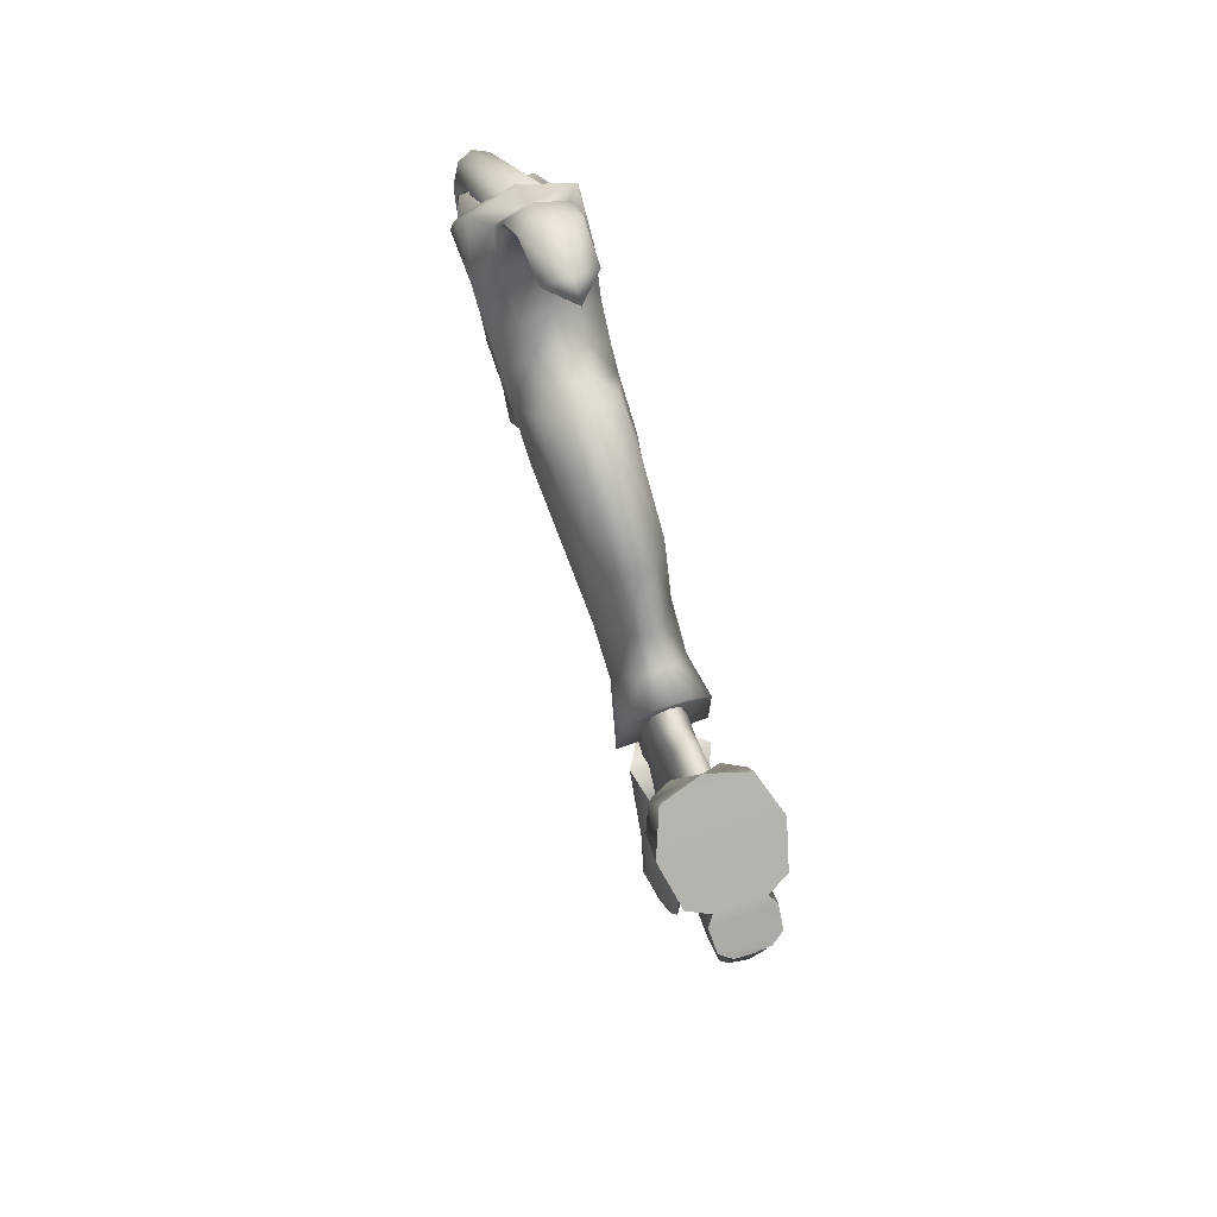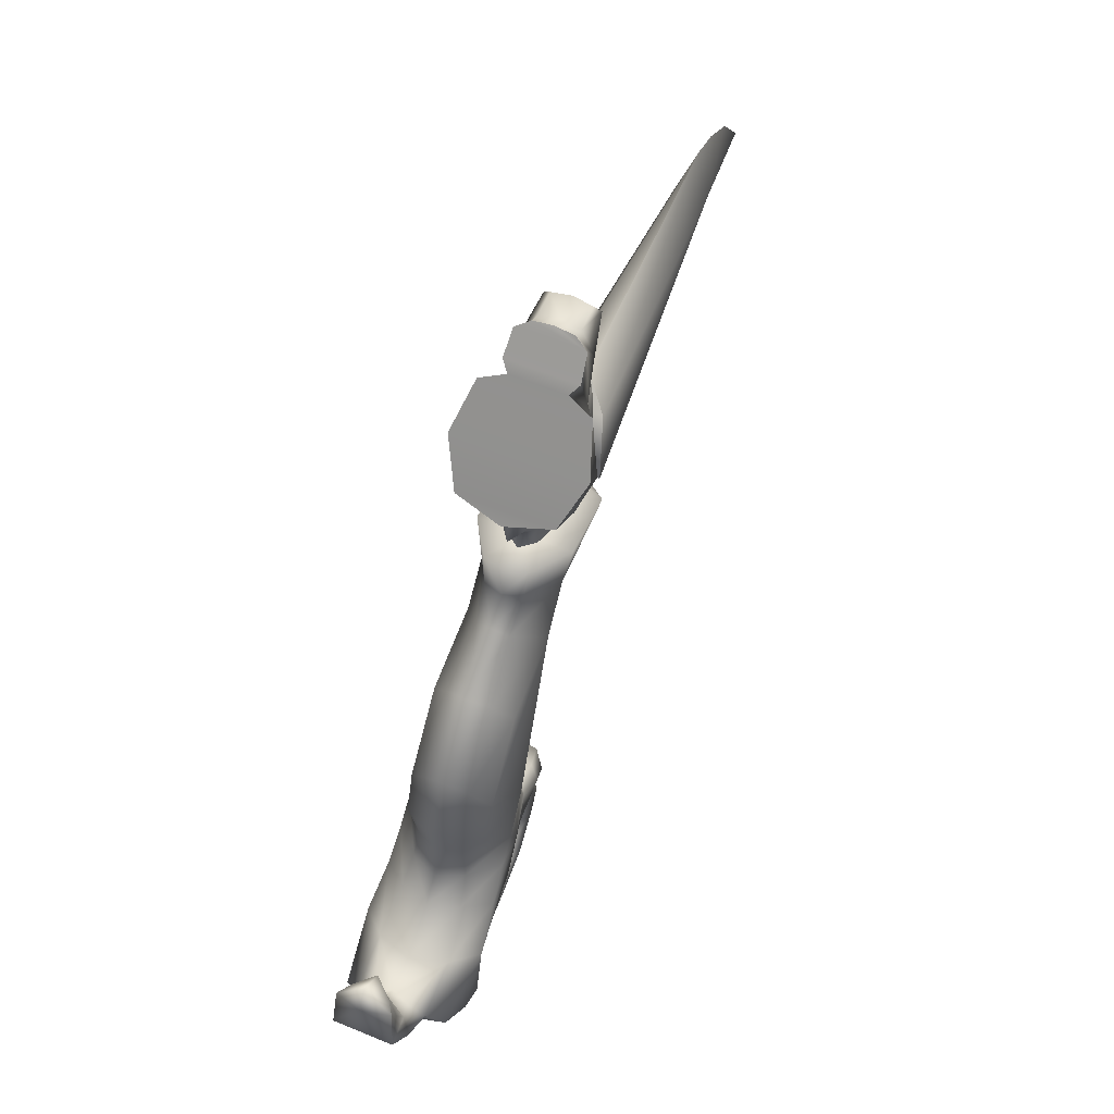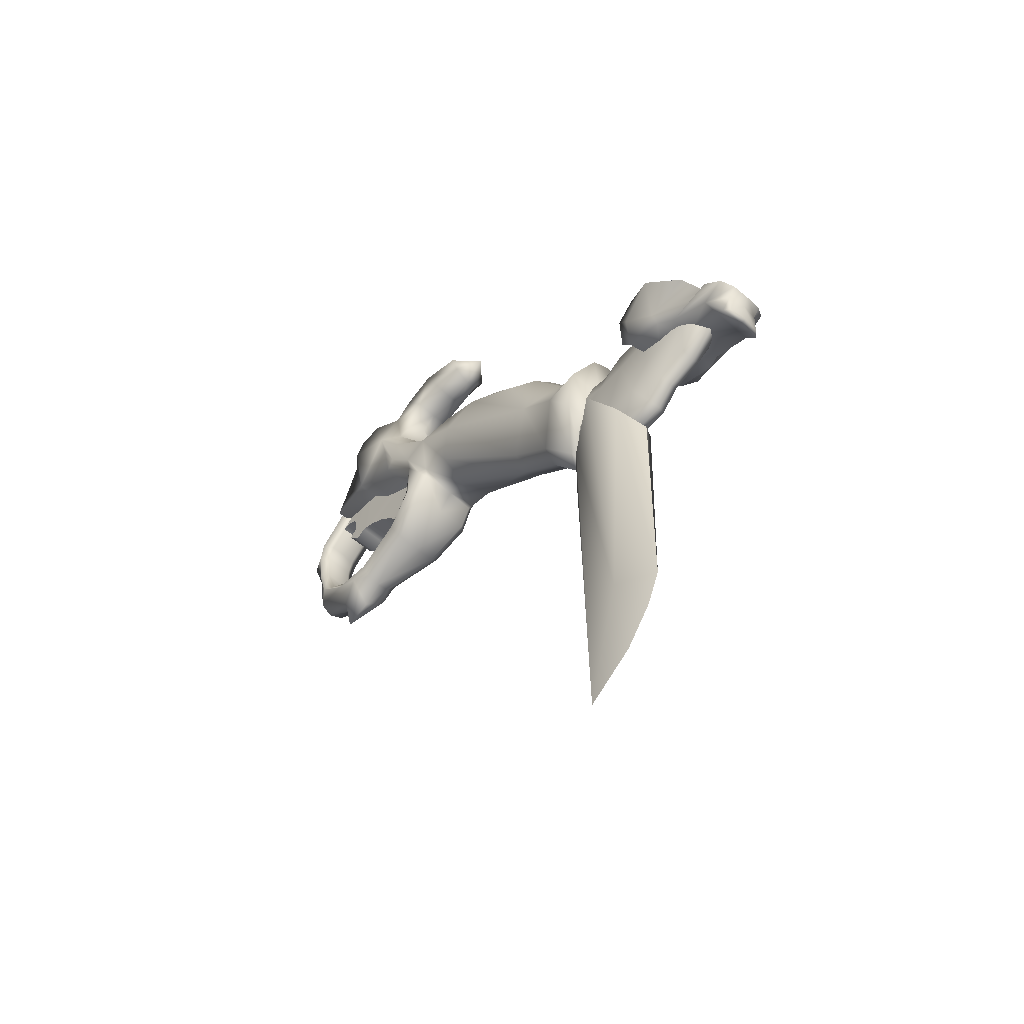
<metadata>
{"format":"obj","ext":"obj","renderer":"f3d","projection":"perspective","resolution":1024,"background":"white","views":[{"elev":63.0,"azim":-20.4,"up":"+Y"},{"elev":60.1,"azim":-157.1,"up":"+Z"},{"elev":-55.7,"azim":-42.5,"up":"+Y"}]}
</metadata>
<code>
v  -0.3 -4.781 11.4
v  0 -4.944 11.3
v  0 -6.15 12.11
v  -0.3 -5.887 12.37
v  0 -6.155 13.51
v  -0.5497 -4.433 11.63
v  -0.5497 -5.325 12.94
v  -0.3 -5.962 13.37
v  -0.3 -5.811 14.26
v  0 -6.027 14.38
v  -0.3 -5.219 14.8
v  0 -5.469 14.87
v  -0.3 -4.918 15.66
v  0 -5.22 15.71
v  0 -4.492 16.46
v  -0.3 -4.348 16.24
v  -0.5497 -4.108 15.96
v  -0.5497 -4.492 14.57
v  -0.5497 -5.198 13.96
v  -0.5497 -3.619 13.63
v  -0.5497 -3.722 12.81
v  -0.3238 -2.509 13.49
v  -0.3238 -2.928 12.82
v  -0.5497 -3.384 14.53
v  -0.3238 -2.521 14.39
v  0 -2.214 14.49
v  0 -2.049 13.43
v  0 -2.584 12.85
v  0 -2.471 12.14
v  -0.3238 -2.8 12.06
v  -0.5497 -3.496 11.86
v  -0.645 -5.661 13.43
v  0 -6.387 13.87
v  0.645 -5.661 13.43
v  -1.011 -4.62 12.71
v  1.011 -4.62 12.71
v  -0.4431 -5.551 11.67
v  0.4431 -5.551 11.67
v  0 -5.928 11.19
v  0 -15.6 11.34
v  -0.3833 -12.58 12.65
v  0 -14.67 12.61
v  0 -13.68 13.35
v  0 -12.78 13.74
v  0.3833 -12.58 12.65
v  0 1.957 -0.4171
v  0 4.742 2.689
v  0.4062 4.679 2.867
v  0.3953 1.894 -0.2405
v  0.3842 1.316 -0.4655
v  0.706 4.675 3.31
v  0.6535 1.747 0.1931
v  0.4498 4.661 3.656
v  0.4063 1.7 0.388
v  0.3937 1.208 0.2428
v  0.6344 1.203 0.0685
v  0.6161 0.239 0.16
v  0.3776 0.2065 -0.0508
v  0.3805 0.2924 0.3042
v  0.6111 -0.8834 0.4791
v  0.3756 -0.7037 0.6648
v  0.3756 -1.173 0.1553
v  0.6111 -1.601 1.33
v  0.3756 -1.26 1.495
v  0.6111 -1.687 2.49
v  0.3756 -1.398 2.484
v  0.9166 -1.603 4.151
v  0.6811 -1.312 4.039
v  0.9896 -0.6252 4.867
v  0.6164 -1.949 2.038
v  0.3756 -1.973 2.479
v  0.219 -1.957 1.209
v  0 -1.27 0.0752
v  0 0.172 -0.113
v  0 1.347 -0.6202
v  0 -2.079 1.108
v  0 -2.861 1.226
v  0 -2.563 1.973
v  0 -2.051 2.49
v  0.6257 -1.961 4.274
v  0 -2.039 4.298
v  0.8833 -1.082 5.34
v  0 -1.172 5.365
v  1.119 -0.8785 5.115
v  1.172 0.2426 5.164
v  1.068 -0.2153 5.499
v  0.8558 -0.5018 5.682
v  0 -0.6249 5.788
v  0.3466 -0.0068 5.333
v  -0.3466 -0.0068 5.333
v  -0.3481 -0.2516 4.145
v  0.3482 -0.2516 4.145
v  0.3468 -0.5822 4.057
v  -0.3468 -0.5822 4.057
v  0.3482 -0.4298 3.571
v  -0.3479 -0.4298 3.571
v  0.3518 -0.0553 3.592
v  -0.3514 -0.0553 3.592
v  0.3588 0.29 3.34
v  -0.3573 0.29 3.34
v  0.3694 0.6869 2.921
v  -0.3674 0.6869 2.921
v  0.3794 0.9719 2.424
v  -0.3778 0.9719 2.424
v  0.3818 1.128 1.964
v  -0.3815 1.128 1.964
v  0.374 0.9186 1.67
v  -0.374 0.9186 1.67
v  0.3834 1.34 1.299
v  -0.3834 1.34 1.299
v  0.395 1.579 1.532
v  -0.395 1.579 1.532
v  0.4139 2.064 1.477
v  -0.4139 2.064 1.477
v  0.4154 2.221 1.195
v  -0.4154 2.221 1.195
v  -0.4186 2.148 0.675
v  0.4186 2.148 0.675
v  0.4519 2.662 2.285
v  0.4305 2.729 1.298
v  0.3573 0.29 3.34
v  0.3924 1.879 3.939
v  0.3674 0.6869 2.921
v  0.3778 0.9719 2.424
v  0.5497 -4.492 14.57
v  0.5497 -5.198 13.96
v  0.5497 -3.619 13.63
v  0.5497 -4.108 15.96
v  0.3 -4.918 15.66
v  0.3 -5.219 14.8
v  0.3 -5.811 14.26
v  0.3 -5.962 13.37
v  0.5497 -5.325 12.94
v  0.5497 -3.722 12.81
v  0.3238 -2.509 13.49
v  0.3238 -2.928 12.82
v  0.3 -4.348 16.24
v  0.3 -5.887 12.37
v  0.3 -4.781 11.4
v  0.5497 -4.433 11.63
v  0.5497 -3.496 11.86
v  0.3238 -2.8 12.06
v  0.3238 -2.521 14.39
v  0.5497 -3.384 14.53
v  -1.24 0.6849 5.138
v  -0.9883 -0.2474 5.748
v  -1.257 0.962 5.862
v  -0.9172 -0.5154 6.538
v  -1.039 2.38 2.485
v  -1.159 1.697 3.187
v  -1.341 2.34 4.039
v  -1.254 1.177 4.174
v  -1.28 1.527 4.395
v  -1.172 0.2426 5.164
v  -1.068 -0.2153 5.499
v  -0.8558 -0.5018 5.682
v  0 -0.765 6.416
v  -0.5504 1.872 6.336
v  0 2.109 6.433
v  0 2.404 5.632
v  -0.6442 2.087 5.544
v  -1.261 1.467 5.344
v  -1.308 2.123 4.61
v  -1.422 3.106 3.894
v  -1.231 4.736 3.308
v  -1.419 4.095 2.893
v  -1.465 3.539 2.678
v  -1.244 3.284 2.428
v  -0.8945 2.986 1.478
v  -0.8352 2.492 1.122
v  0 3.092 1.439
v  0.8352 2.492 1.122
v  0 3.457 2.114
v  0 3.745 2.35
v  0 4.347 2.555
v  0 4.979 3.101
v  0 5.186 3.779
v  -0.8524 4.95 3.896
v  -0.8479 3.669 4.128
v  -0.7178 2.614 4.898
v  0 2.868 4.996
v  -0.5655 5.661 5.462
v  0 5.24 5.604
v  0 5.265 6.406
v  -0.5661 5.388 4.652
v  0 5.206 4.721
v  -0.3917 4.907 4.11
v  0 4.793 4.268
v  0 3.969 4.286
v  -0.4479 5.667 6.369
v  -0.6575 5.971 6.383
v  -0.714 6.222 5.211
v  -0.7789 5.624 4.347
v  0 5.776 4.237
v  0 6.222 5.211
v  0 6.175 6.512
v  0 5.858 7.052
v  -0.6164 -1.949 2.038
v  -0.3756 -1.973 2.479
v  -0.6111 -1.687 2.49
v  -0.6111 -1.601 1.33
v  -0.6257 -1.961 4.274
v  -0.9166 -1.603 4.151
v  -0.3756 -1.398 2.484
v  -0.3756 -1.26 1.495
v  -0.3756 -0.7037 0.6648
v  -0.6111 -0.8834 0.4791
v  -0.3805 0.2924 0.3042
v  -0.6161 0.239 0.16
v  -0.3937 1.208 0.2428
v  -0.8833 -1.082 5.34
v  -1.119 -0.8785 5.115
v  -0.9896 -0.6252 4.867
v  -0.6811 -1.312 4.039
v  -0.3842 1.316 -0.4655
v  -0.3776 0.2065 -0.0508
v  -0.3756 -1.173 0.1553
v  -0.219 -1.957 1.209
v  -0.3953 1.894 -0.2405
v  -0.6344 1.203 0.0685
v  -0.6535 1.747 0.1931
v  -0.706 4.675 3.31
v  -0.4061 4.679 2.867
v  -0.4063 1.7 0.388
v  -0.4498 4.661 3.656
v  -0.6244 -5.504 17.4
v  -0.4633 -5.443 17.55
v  -0.4633 -4.822 17.58
v  -0.7854 -4.741 16.99
v  0 -5.488 17.61
v  0 -4.867 17.65
v  0 -4.56 17.8
v  -0.4633 -4.525 17.78
v  -0.7854 -4.357 17.6
v  -0.8323 -4.295 15.9
v  -0.8323 -3.913 17.1
v  -0.6541 -3.722 16.9
v  -0.9761 -3.871 14.43
v  -0.7656 -3.035 13.97
v  0 -2.765 14.45
v  0 -3.871 14.64
v  -1.013 -4.157 15.48
v  0 -3.96 15.69
v  0 -4.741 16.99
v  0 -5.555 17.47
v  -1.167 -3.84 15.46
v  -1.399 -3.475 14.72
v  -1.195 -2.747 14.3
v  -0.5874 -2.494 14.08
v  0 -1.792 14.45
v  -1.239 -3.556 16.66
v  -1.537 -2.728 15.67
v  -1.11 -2.009 14.72
v  0.6244 -5.504 17.4
v  0.7854 -4.741 16.99
v  0.4633 -4.822 17.58
v  0.4633 -5.443 17.55
v  0.4633 -4.525 17.78
v  0.7854 -4.357 17.6
v  0.8323 -4.295 15.9
v  0.8323 -3.913 17.1
v  0.6541 -3.722 16.9
v  1.167 -3.84 15.46
v  1.239 -3.556 16.66
v  1.013 -4.157 15.48
v  0.9761 -3.871 14.43
v  1.195 -2.747 14.3
v  1.11 -2.009 14.72
v  1.537 -2.728 15.67
v  0.5874 -2.494 14.08
v  0.7656 -3.035 13.97
v  1.399 -3.475 14.72
v  -0.4519 2.662 2.285
v  -0.4305 2.729 1.298
v  -0.3924 1.879 3.939
v  -0.9233 -2.784 11.19
v  -0.4463 -1.822 11.81
v  -0.3794 -1.193 11.06
v  -0.9413 -1.968 10.12
v  -0.4921 0.0909 10.16
v  -1.247 0.2917 7.035
v  -0.5017 -3.056 9.313
v  -0.4826 -4.061 10.5
v  -0.4016 -5.306 11.43
v  -1.138 -4.477 12.16
v  -1.099 -2.953 12.32
v  -0.5131 -1.967 12.63
v  0 -3.247 9.144
v  0 -4.233 10.35
v  0 -5.465 11.18
v  0 -5.306 11.43
v  0 -4.477 12.16
v  0 -2.953 12.32
v  0 -1.795 12.68
v  0 -1.667 11.85
v  0 -1.134 11.25
v  0 0.2306 10.42
v  -0.4773 1.958 7.09
v  -0.9581 1.585 6.712
v  -0.9633 1.221 7.82
v  -0.9408 -0.1214 9.595
v  -0.5316 1.447 8.516
v  0 1.583 8.899
v  0 2.115 7.283
v  1.161 1.697 3.187
v  1.254 1.177 4.174
v  1.048 2.38 2.485
v  0.9633 1.221 7.82
v  0.9408 -0.1214 9.595
v  0.9413 -1.968 10.12
v  1.247 0.2917 7.035
v  0.9581 1.585 6.712
v  1.257 0.962 5.862
v  1.24 0.6849 5.138
v  1.28 1.527 4.395
v  1.308 2.123 4.61
v  1.261 1.467 5.344
v  0.6442 2.087 5.544
v  0.5504 1.872 6.336
v  0.4773 1.958 7.09
v  0.5316 1.447 8.516
v  0.4921 0.0909 10.16
v  0.3794 -1.193 11.06
v  0.4463 -1.822 11.81
v  0.9233 -2.784 11.19
v  1.099 -2.953 12.32
v  0.5131 -1.967 12.63
v  1.138 -4.477 12.16
v  0.4016 -5.306 11.43
v  0.9883 -0.2474 5.748
v  0.9172 -0.5154 6.538
v  0.5017 -3.056 9.313
v  0.4826 -4.061 10.5
v  1.341 2.34 4.039
v  1.422 3.106 3.894
v  0.8945 2.986 1.478
v  1.244 3.284 2.428
v  1.465 3.539 2.678
v  1.419 4.095 2.893
v  1.231 4.736 3.308
v  0.8524 4.95 3.896
v  0.7789 5.624 4.347
v  0.714 6.222 5.211
v  0.6575 5.971 6.383
v  0.4479 5.667 6.369
v  0.5655 5.661 5.462
v  0.5661 5.388 4.652
v  0.7178 2.614 4.898
v  0.8479 3.669 4.128
v  0.3917 4.907 4.11
o grip6
g grip6
f 1 2 3
f 4 3 5
f 3 4 1
f 6 1 4
f 4 7 6
f 7 4 8
f 5 8 4
f 9 8 5
f 5 10 9
f 11 9 10
f 10 12 11
f 13 11 12
f 12 14 13
f 13 14 15
f 15 16 13
f 17 13 16
f 11 13 17
f 17 18 11
f 9 11 18
f 18 19 9
f 8 9 19
f 19 7 8
f 7 19 20
f 20 21 7
f 21 20 22
f 22 23 21
f 17 24 18
f 24 25 22
f 22 20 24
f 18 24 20
f 20 19 18
f 25 26 27
f 27 22 25
f 22 27 28
f 28 23 22
f 23 28 29
f 29 30 23
f 21 23 30
f 30 31 21
f 21 31 6
f 6 7 21
f 32 33 34
f 35 32 34
f 34 36 35
f 37 35 36
f 36 38 37
f 38 39 37
f 40 37 39
f 40 41 37
f 42 41 40
f 43 41 42
f 44 41 43
f 41 44 32
f 33 32 44
f 32 35 41
f 41 35 37
f 33 44 34
f 45 36 34
f 34 44 45
f 44 43 45
f 43 42 45
f 42 40 45
f 40 38 45
f 40 39 38
f 45 38 36
f 46 47 48
f 46 49 50
f 48 49 46
f 49 48 51
f 51 52 49
f 52 51 53
f 53 54 52
f 52 54 55
f 55 56 52
f 57 56 55
f 56 57 58
f 58 50 56
f 56 50 49
f 49 52 56
f 55 59 57
f 60 57 59
f 59 61 60
f 58 57 60
f 60 62 58
f 62 60 63
f 63 60 61
f 61 64 63
f 65 63 64
f 64 66 65
f 67 65 66
f 66 68 67
f 67 68 69
f 70 65 71
f 65 70 63
f 72 63 70
f 63 72 62
f 73 62 72
f 62 73 74
f 74 58 62
f 58 74 75
f 75 50 58
f 50 75 46
f 72 76 73
f 77 76 72
f 70 77 72
f 78 77 70
f 70 71 78
f 71 79 78
f 79 71 80
f 80 81 79
f 81 80 82
f 82 83 81
f 71 65 67
f 67 80 71
f 80 67 84
f 84 82 80
f 69 84 67
f 84 69 85
f 85 86 84
f 82 84 86
f 86 87 82
f 83 82 87
f 87 88 83
f 89 90 91
f 91 92 89
f 93 92 91
f 91 94 93
f 95 93 94
f 94 96 95
f 97 95 96
f 96 98 97
f 99 97 98
f 98 100 99
f 101 99 100
f 100 102 101
f 103 101 102
f 102 104 103
f 105 103 104
f 104 106 105
f 107 105 106
f 106 108 107
f 109 107 108
f 108 110 109
f 111 109 110
f 110 112 111
f 113 111 112
f 112 114 113
f 115 113 114
f 114 116 115
f 115 116 117
f 117 118 115
f 119 111 113
f 120 119 113
f 113 115 120
f 115 118 120
f 92 93 95
f 95 97 92
f 89 92 97
f 97 121 89
f 122 89 121
f 121 123 122
f 123 124 122
f 119 122 124
f 124 105 119
f 111 119 105
f 111 105 107
f 107 109 111
f 125 126 127
f 128 129 130
f 130 125 128
f 125 130 131
f 131 126 125
f 126 131 132
f 132 133 126
f 127 126 133
f 133 134 127
f 135 127 134
f 134 136 135
f 128 137 129
f 129 137 15
f 15 14 129
f 129 14 12
f 12 130 129
f 130 12 10
f 10 131 130
f 131 10 5
f 5 132 131
f 138 132 5
f 5 3 138
f 3 2 139
f 139 138 3
f 138 139 140
f 133 132 138
f 140 133 138
f 134 133 140
f 140 141 134
f 134 141 142
f 142 136 134
f 136 142 29
f 29 28 136
f 135 136 28
f 28 27 135
f 143 135 27
f 27 26 143
f 128 125 144
f 127 144 125
f 144 127 135
f 135 143 144
f 145 146 147
f 147 146 148
f 149 150 151
f 151 150 152
f 151 152 153
f 153 152 154
f 154 145 153
f 145 154 155
f 155 146 145
f 146 155 156
f 146 156 88
f 146 88 157
f 158 159 160
f 160 161 158
f 147 158 161
f 161 162 147
f 147 162 145
f 145 162 163
f 163 153 145
f 153 163 164
f 164 151 153
f 151 164 149
f 165 166 164
f 167 164 166
f 149 164 167
f 167 168 149
f 149 168 169
f 169 170 149
f 171 172 170
f 169 171 170
f 173 171 169
f 169 168 173
f 174 173 168
f 168 167 174
f 175 174 167
f 167 166 175
f 176 175 166
f 166 165 176
f 177 176 165
f 165 178 177
f 164 178 165
f 164 179 178
f 179 164 163
f 163 180 179
f 180 163 162
f 162 161 180
f 181 180 161
f 161 160 181
f 182 183 184
f 183 182 185
f 185 186 183
f 186 185 187
f 187 188 186
f 188 187 179
f 179 189 188
f 189 179 180
f 180 181 189
f 190 191 192
f 192 182 190
f 185 182 192
f 192 193 185
f 185 193 178
f 178 187 185
f 187 178 179
f 177 178 193
f 193 194 177
f 194 193 192
f 192 195 194
f 195 192 196
f 191 196 192
f 191 197 196
f 197 191 190
f 197 190 184
f 184 190 182
f 198 199 200
f 200 201 198
f 199 202 203
f 203 200 199
f 204 200 203
f 200 204 205
f 205 201 200
f 201 205 206
f 206 207 201
f 207 206 208
f 208 209 207
f 209 208 210
f 202 211 212
f 212 203 202
f 203 212 213
f 213 214 203
f 203 214 204
f 211 156 155
f 155 212 211
f 212 155 154
f 154 213 212
f 198 77 78
f 78 199 198
f 199 78 79
f 202 199 79
f 79 81 202
f 211 202 81
f 81 83 211
f 156 211 83
f 83 88 156
f 46 75 215
f 216 215 75
f 75 74 216
f 217 216 74
f 74 73 217
f 218 217 73
f 73 76 218
f 77 218 76
f 215 219 46
f 219 215 220
f 220 215 216
f 216 209 220
f 207 209 216
f 216 217 207
f 201 207 217
f 217 218 201
f 198 201 218
f 218 77 198
f 210 220 209
f 221 220 210
f 220 221 219
f 219 221 222
f 222 223 219
f 223 222 51
f 51 48 223
f 223 48 47
f 223 47 46
f 46 219 223
f 210 224 221
f 221 224 225
f 225 222 221
f 222 225 53
f 53 51 222
f 226 227 228
f 228 229 226
f 230 227 226
f 227 230 231
f 231 228 227
f 228 231 232
f 232 233 228
f 229 228 233
f 233 234 229
f 235 229 234
f 234 236 235
f 235 236 237
f 238 239 240
f 240 241 238
f 242 238 241
f 241 243 242
f 235 242 243
f 229 235 243
f 243 244 229
f 226 229 244
f 244 245 226
f 226 245 230
f 237 242 235
f 246 242 237
f 238 242 246
f 246 247 238
f 239 238 247
f 247 248 239
f 248 249 239
f 250 249 248
f 249 250 240
f 239 249 240
f 237 251 246
f 246 251 252
f 252 247 246
f 248 247 252
f 252 253 248
f 248 253 250
f 254 255 256
f 256 257 254
f 231 230 257
f 257 256 231
f 232 231 256
f 256 258 232
f 258 256 255
f 255 259 258
f 259 255 260
f 260 261 259
f 262 261 260
f 263 264 262
f 262 265 263
f 260 265 262
f 260 243 265
f 243 260 255
f 255 244 243
f 244 255 254
f 254 245 244
f 230 245 254
f 254 257 230
f 265 243 241
f 263 265 266
f 241 266 265
f 266 241 240
f 267 268 269
f 250 268 267
f 267 270 250
f 270 240 250
f 271 240 270
f 240 271 266
f 272 266 271
f 266 272 263
f 263 272 269
f 269 264 263
f 269 272 267
f 271 267 272
f 267 271 270
f 273 114 112
f 114 273 274
f 274 116 114
f 116 274 117
f 96 94 91
f 91 98 96
f 90 98 91
f 98 90 100
f 100 90 275
f 275 102 100
f 102 275 104
f 104 275 273
f 273 106 104
f 112 106 273
f 108 106 112
f 112 110 108
f 276 277 278
f 278 279 276
f 279 278 280
f 281 148 282
f 282 279 281
f 279 282 283
f 283 276 279
f 276 283 284
f 284 285 276
f 285 286 276
f 277 276 286
f 286 287 277
f 157 148 146
f 148 157 288
f 288 282 148
f 282 288 289
f 289 283 282
f 283 289 290
f 290 284 283
f 291 284 290
f 285 284 291
f 291 292 285
f 286 285 292
f 292 293 286
f 287 286 293
f 293 294 287
f 287 294 295
f 295 277 287
f 277 295 296
f 296 278 277
f 278 296 297
f 297 280 278
f 298 299 300
f 281 300 299
f 300 281 279
f 279 301 300
f 280 301 279
f 301 280 302
f 302 300 301
f 300 302 298
f 280 297 303
f 303 302 280
f 302 303 304
f 304 298 302
f 298 304 159
f 159 158 298
f 298 158 299
f 147 299 158
f 299 147 281
f 148 281 147
f 305 306 152
f 152 150 305
f 307 305 150
f 150 149 307
f 172 307 149
f 149 170 172
f 66 64 205
f 205 204 66
f 68 66 204
f 204 214 68
f 69 68 214
f 214 213 69
f 85 69 213
f 213 154 85
f 306 85 154
f 154 152 306
f 54 53 225
f 225 224 54
f 55 54 224
f 224 210 55
f 59 55 210
f 210 208 59
f 61 59 208
f 208 206 61
f 64 61 206
f 206 205 64
f 308 309 310
f 310 311 308
f 312 308 311
f 311 313 312
f 314 315 316
f 316 317 314
f 313 314 317
f 313 317 318
f 318 319 313
f 313 319 312
f 320 312 319
f 308 312 320
f 320 321 308
f 309 308 321
f 160 159 319
f 320 319 159
f 159 304 320
f 321 320 304
f 304 303 321
f 322 321 303
f 303 297 322
f 323 322 297
f 297 296 323
f 324 323 296
f 321 322 309
f 310 309 322
f 322 323 310
f 325 310 323
f 323 324 325
f 326 325 324
f 324 327 326
f 296 295 324
f 327 324 295
f 295 294 327
f 327 294 293
f 293 326 327
f 326 293 292
f 292 328 326
f 328 292 291
f 291 329 328
f 291 290 329
f 314 313 330
f 331 330 313
f 313 311 331
f 332 331 311
f 311 310 332
f 333 332 310
f 310 325 333
f 329 333 325
f 325 328 329
f 328 325 326
f 333 329 290
f 290 289 333
f 332 333 289
f 289 288 332
f 331 332 288
f 288 157 331
f 330 331 157
f 157 88 330
f 330 88 87
f 330 87 86
f 314 330 86
f 86 85 314
f 315 314 85
f 85 306 315
f 334 315 306
f 334 306 305
f 334 305 307
f 307 335 334
f 315 334 335
f 335 316 315
f 307 172 336
f 336 337 307
f 307 337 338
f 338 335 307
f 338 339 335
f 335 339 340
f 340 341 335
f 177 341 340
f 342 341 177
f 177 194 342
f 340 176 177
f 176 340 339
f 339 175 176
f 175 339 338
f 338 174 175
f 174 338 337
f 337 173 174
f 173 337 336
f 336 171 173
f 336 172 171
f 343 342 194
f 194 195 343
f 195 196 343
f 344 343 196
f 344 196 197
f 197 345 344
f 197 184 345
f 346 345 184
f 184 183 346
f 347 346 183
f 348 318 317
f 317 316 348
f 349 348 316
f 316 335 349
f 335 341 349
f 350 349 341
f 347 350 341
f 341 342 347
f 347 342 343
f 343 346 347
f 345 346 343
f 343 344 345
f 183 186 347
f 350 347 186
f 186 188 350
f 349 350 188
f 188 189 349
f 348 349 189
f 189 181 348
f 318 348 181
f 181 160 318
f 319 318 160
f 236 234 259
f 234 258 259
f 232 258 234
f 234 233 232
f 250 253 268
f 269 268 253
f 253 252 269
f 264 269 252
f 252 251 264
f 262 264 251
f 251 237 262
f 261 262 237
f 237 236 261
f 259 261 236

</code>
